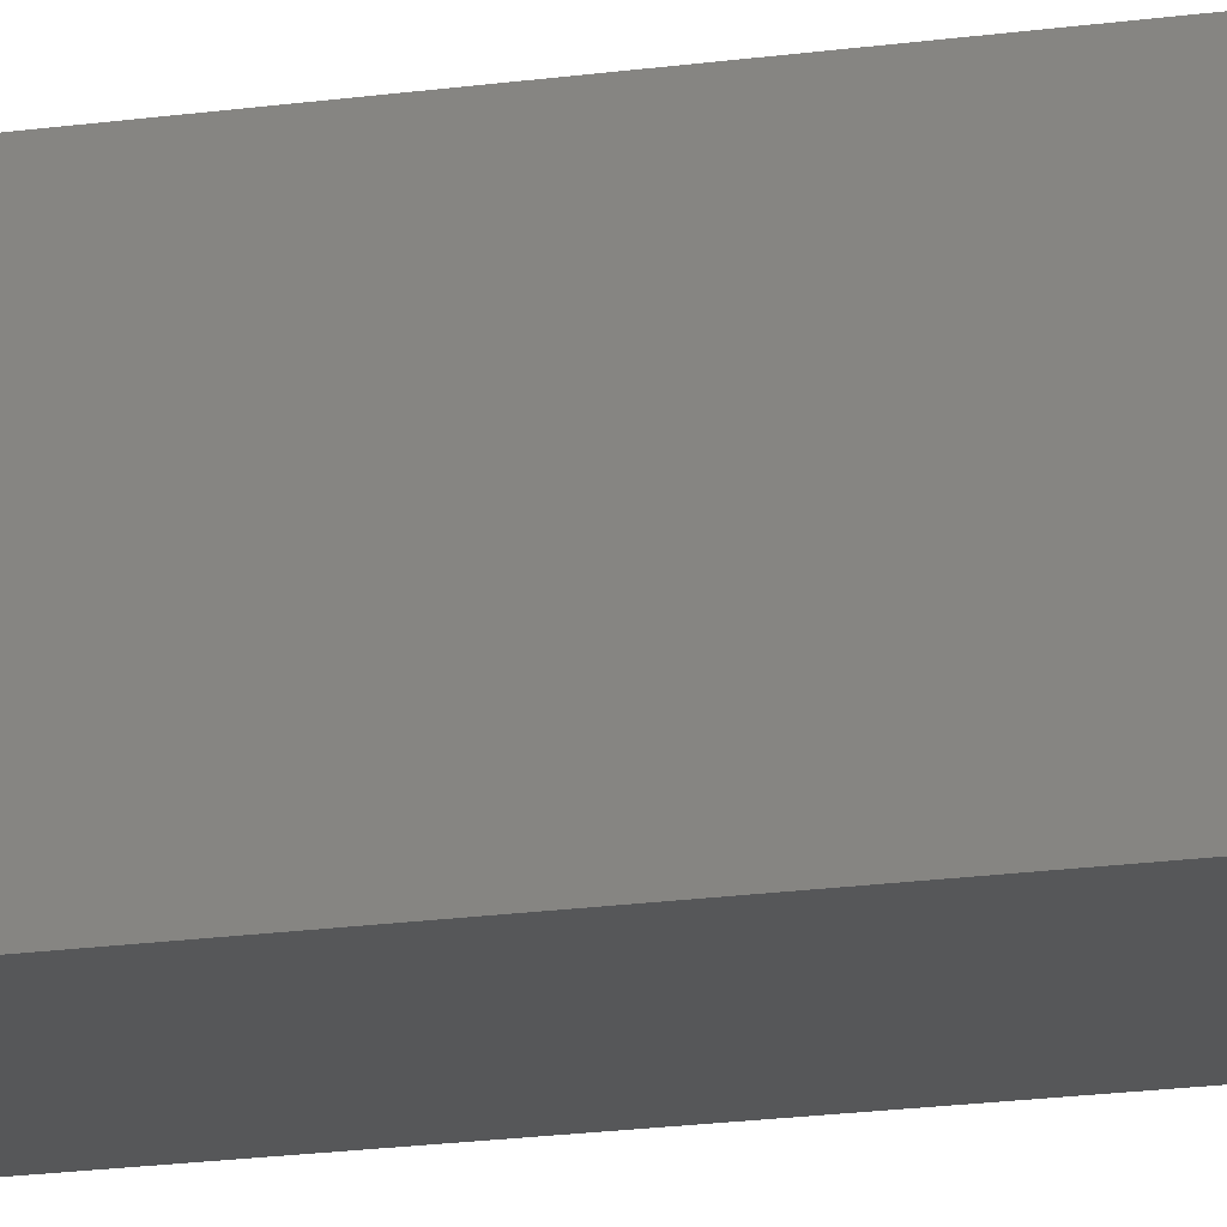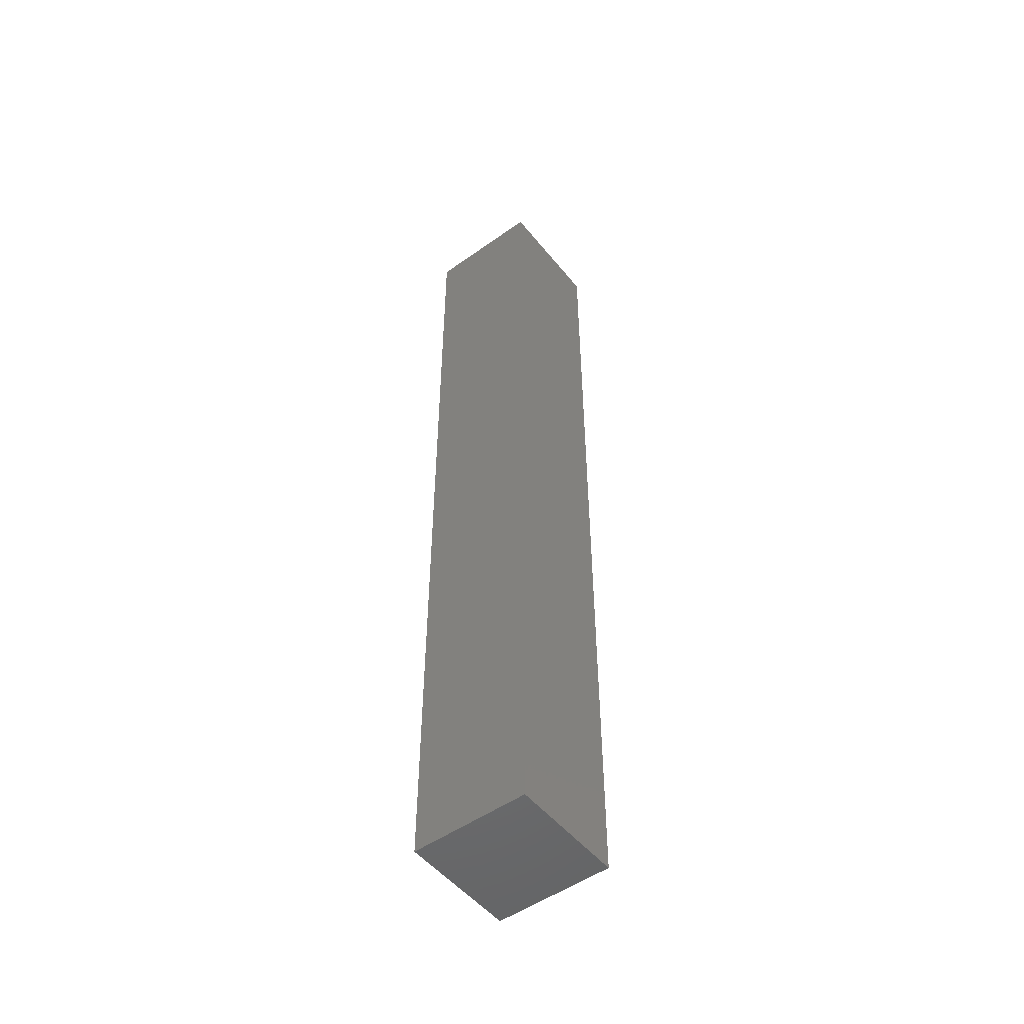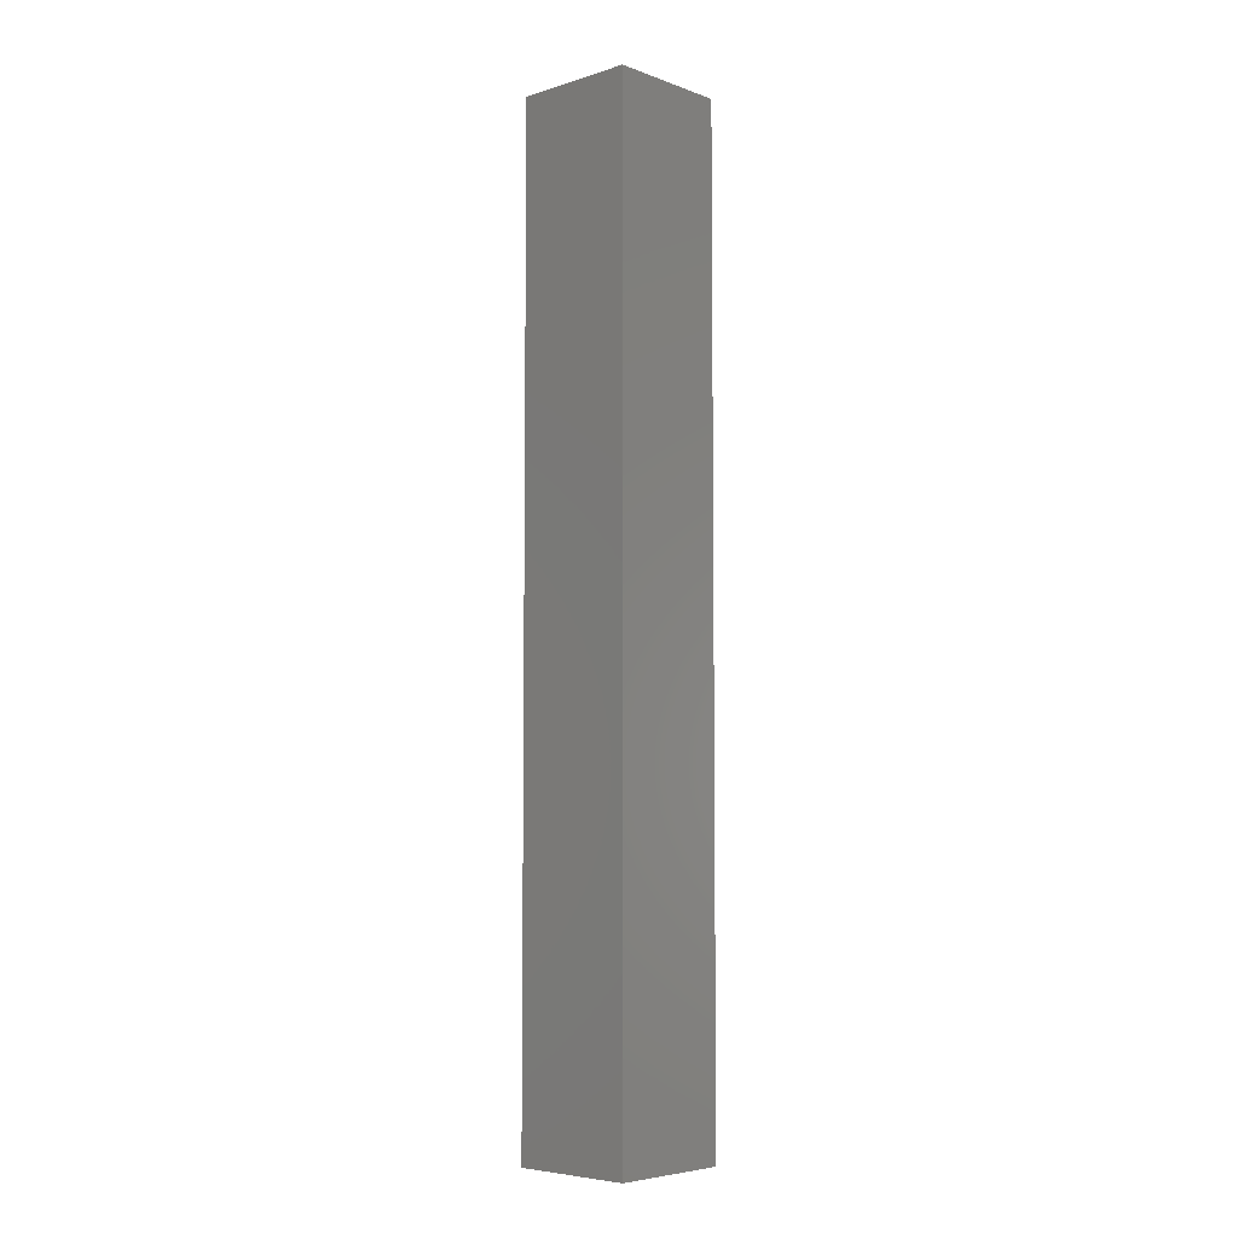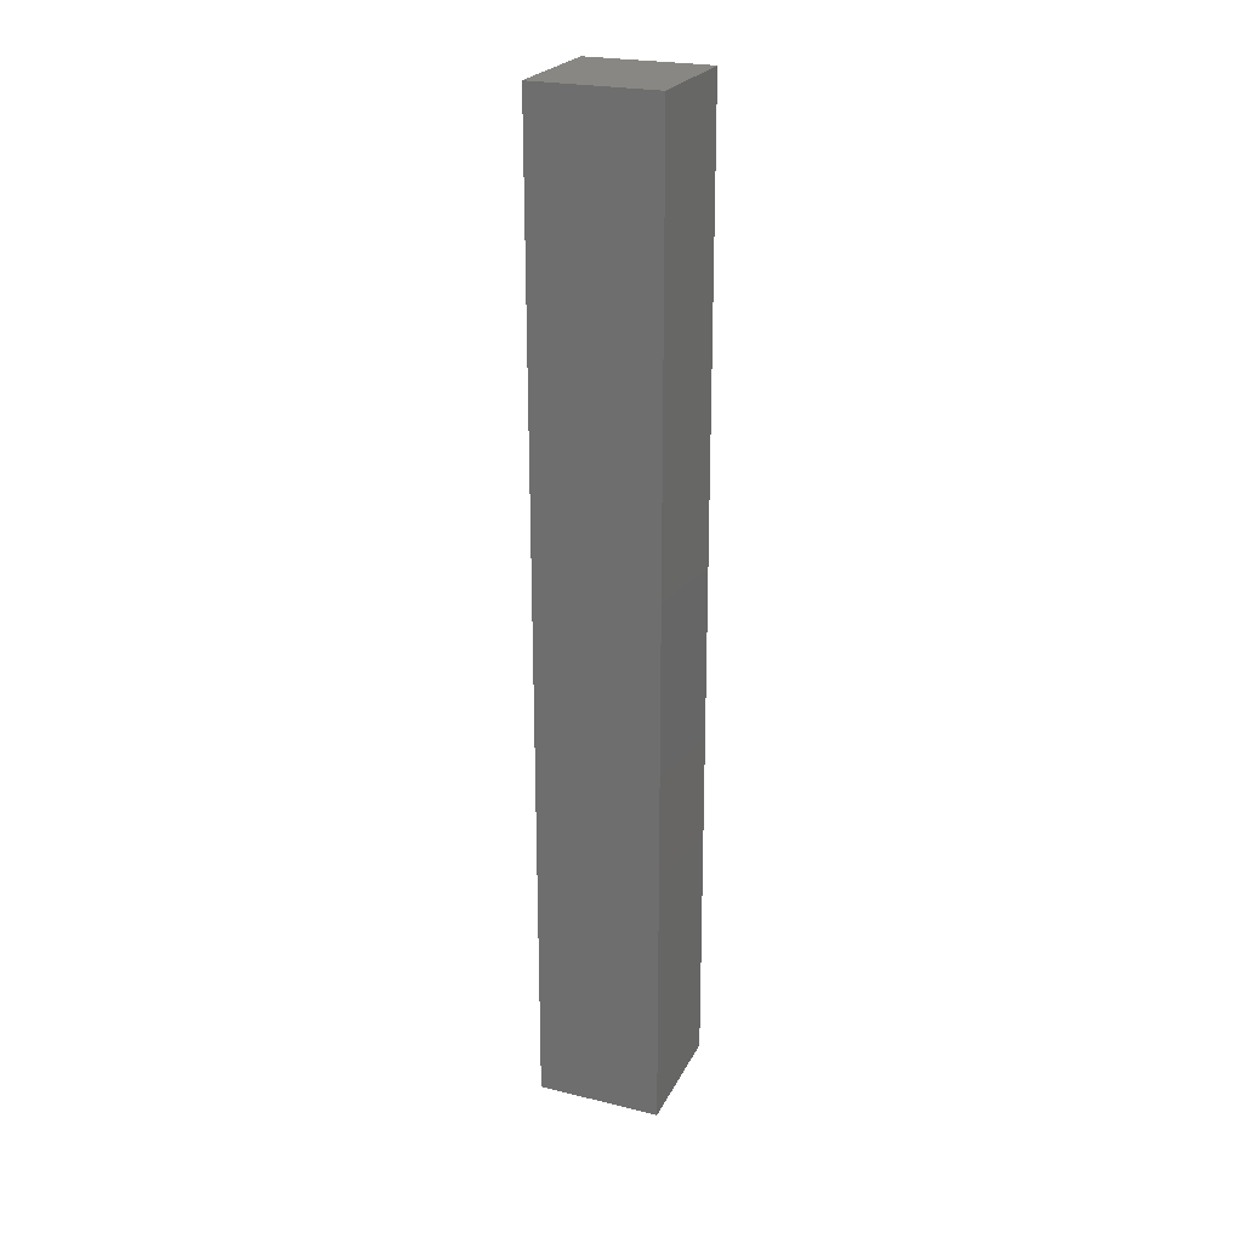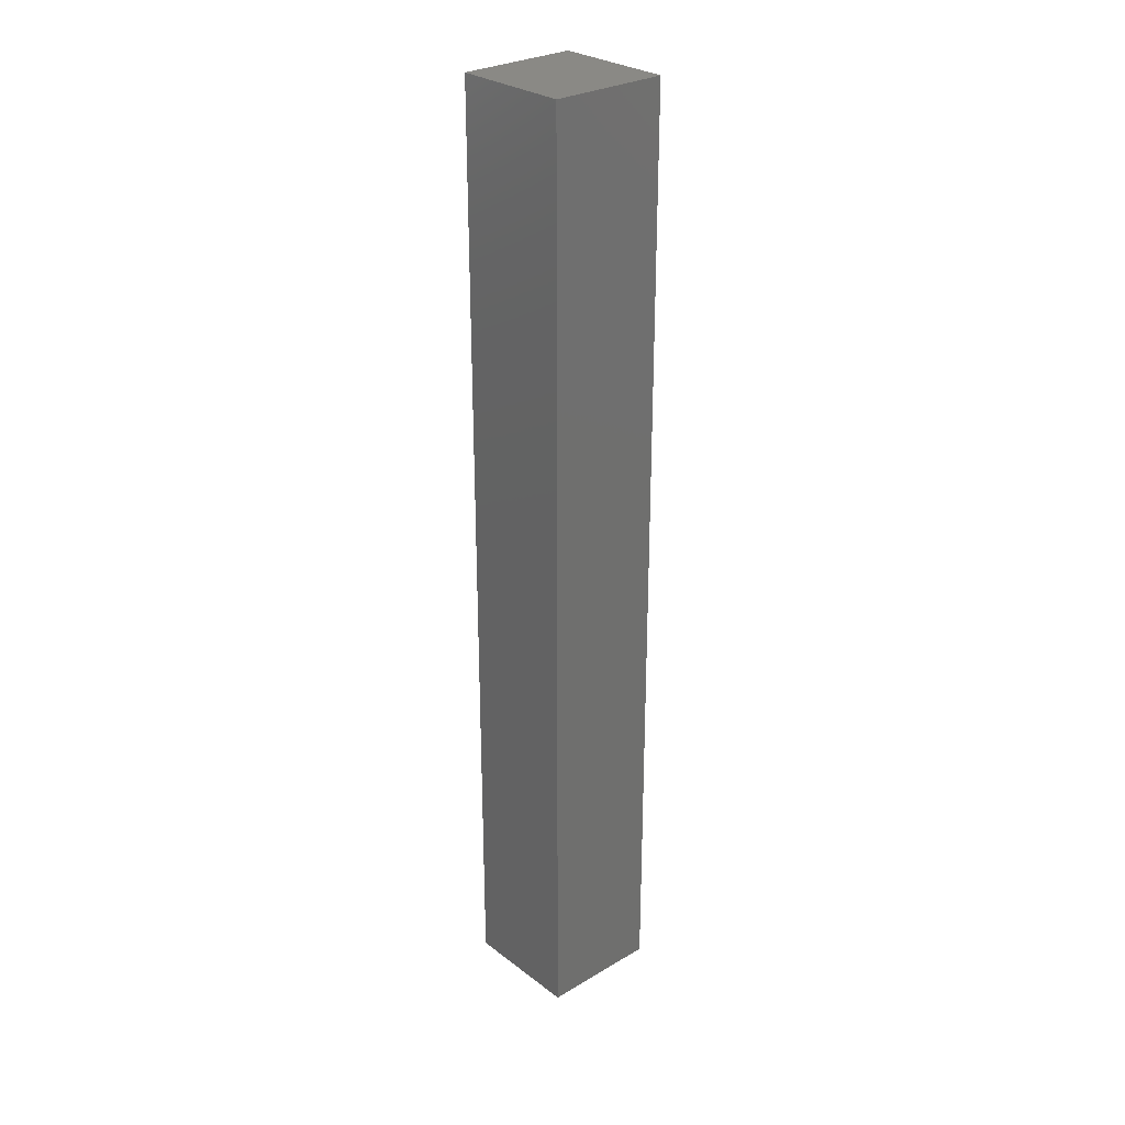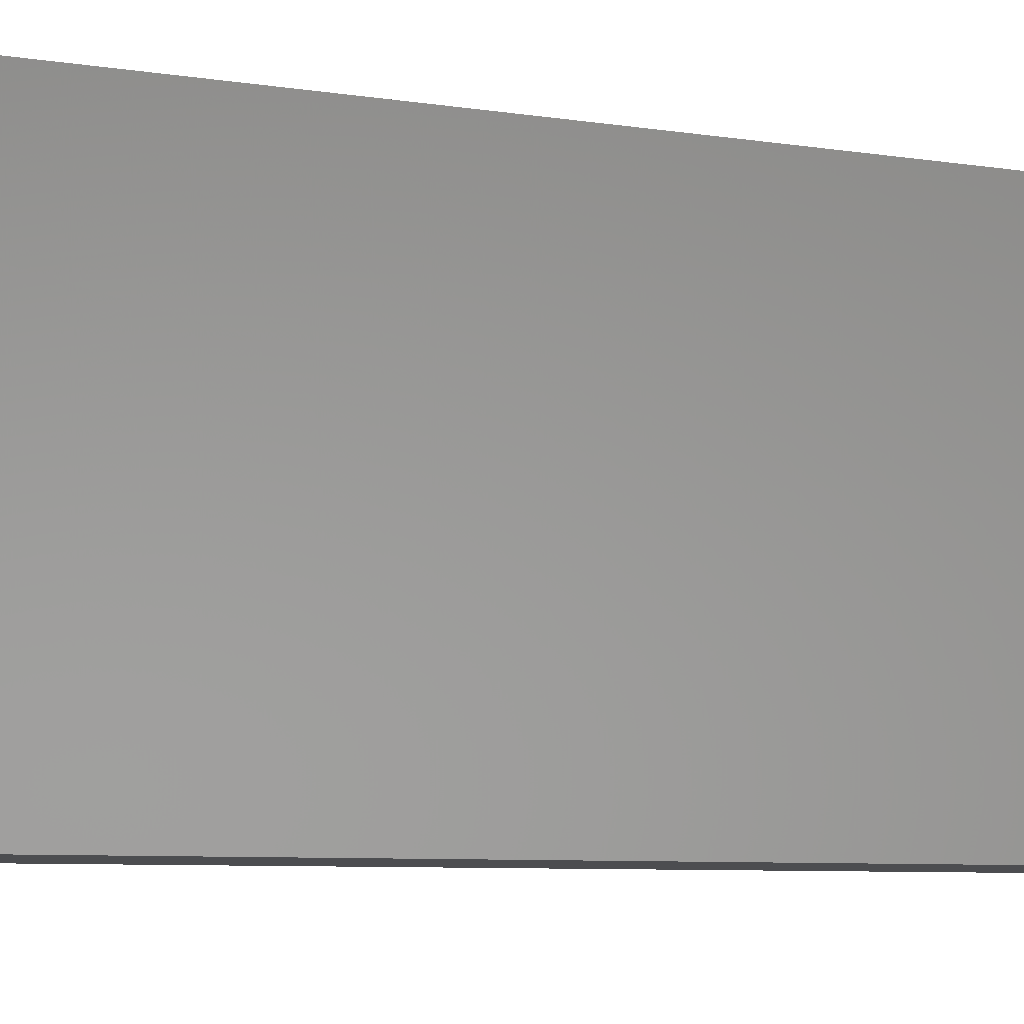
<metadata>
{"format":"stl","ext":"stl","renderer":"f3d","projection":"perspective","resolution":1024,"background":"white","views":[{"elev":-16.4,"azim":-72.9,"up":"+Y"},{"elev":-51.1,"azim":-52.3,"up":"+Z"},{"elev":-5.7,"azim":-137.1,"up":"+Z"},{"elev":24.4,"azim":111.6,"up":"+Z"},{"elev":28.3,"azim":48.4,"up":"+Z"},{"elev":-2.2,"azim":33.4,"up":"+Y"}]}
</metadata>
<code>
# stl→obj: 8 verts, 12 faces
v 17.77 0 46.56
v 17.77 0 66.56
v 17.77 2.5 46.56
v 17.77 2.5 66.56
v 20.27 0 46.56
v 20.27 2.5 46.56
v 20.27 0 66.56
v 20.27 2.5 66.56
f 1 2 3
f 3 2 4
f 5 1 6
f 6 1 3
f 7 5 8
f 8 5 6
f 2 7 4
f 4 7 8
f 8 6 4
f 4 6 3
f 7 2 5
f 5 2 1

</code>
